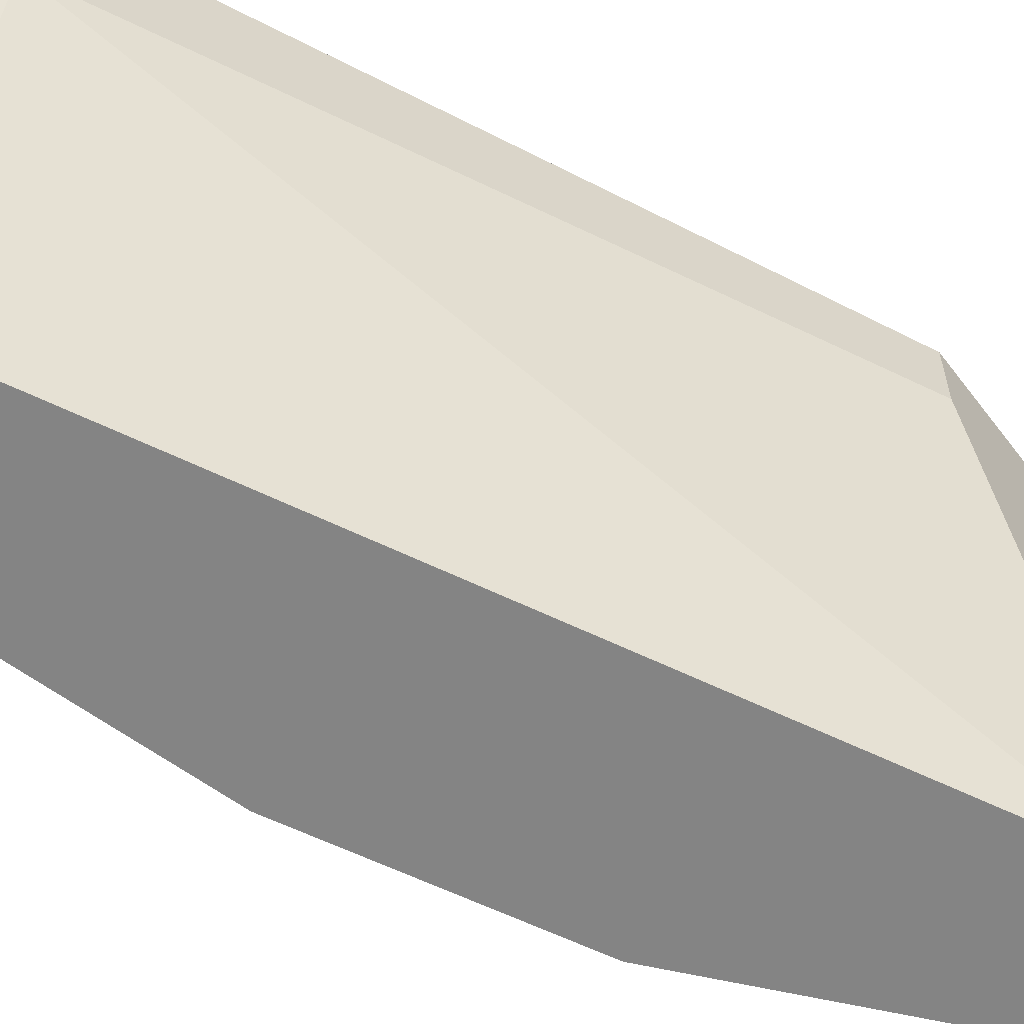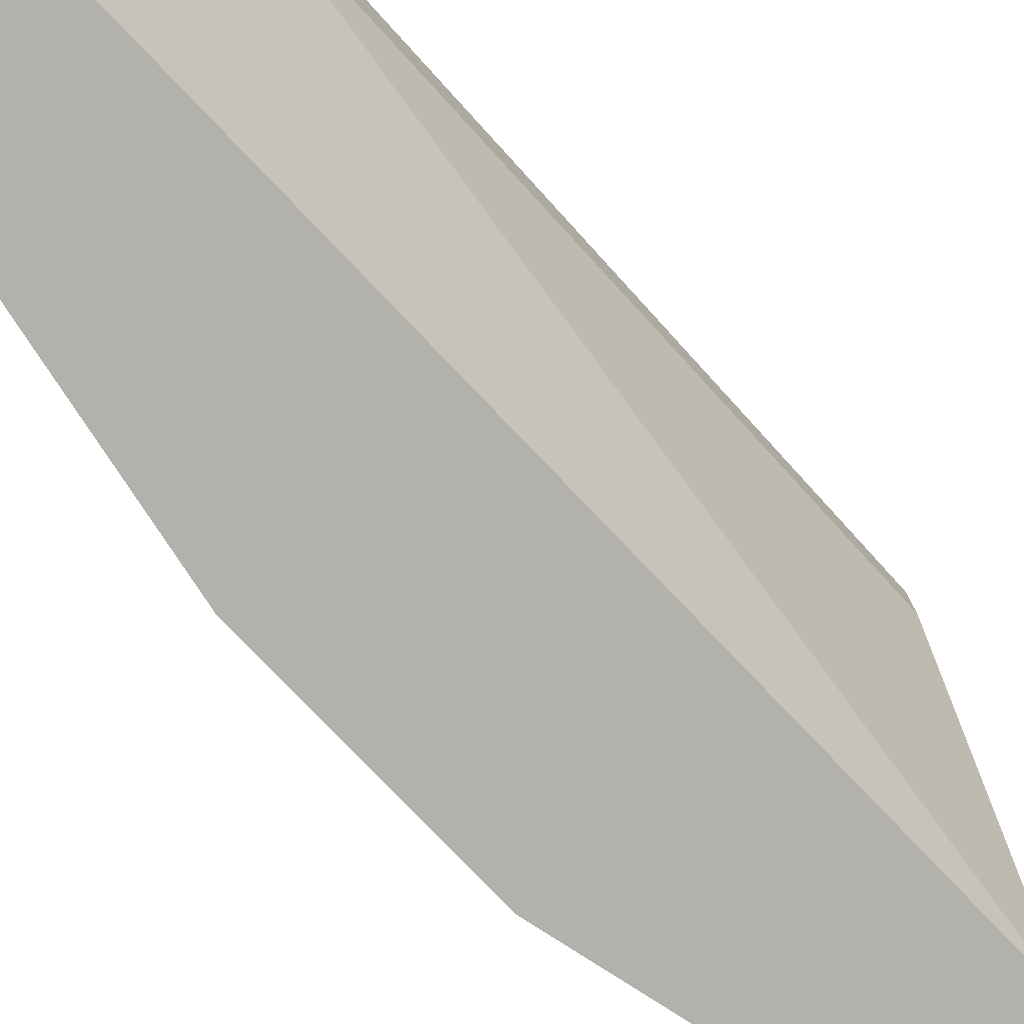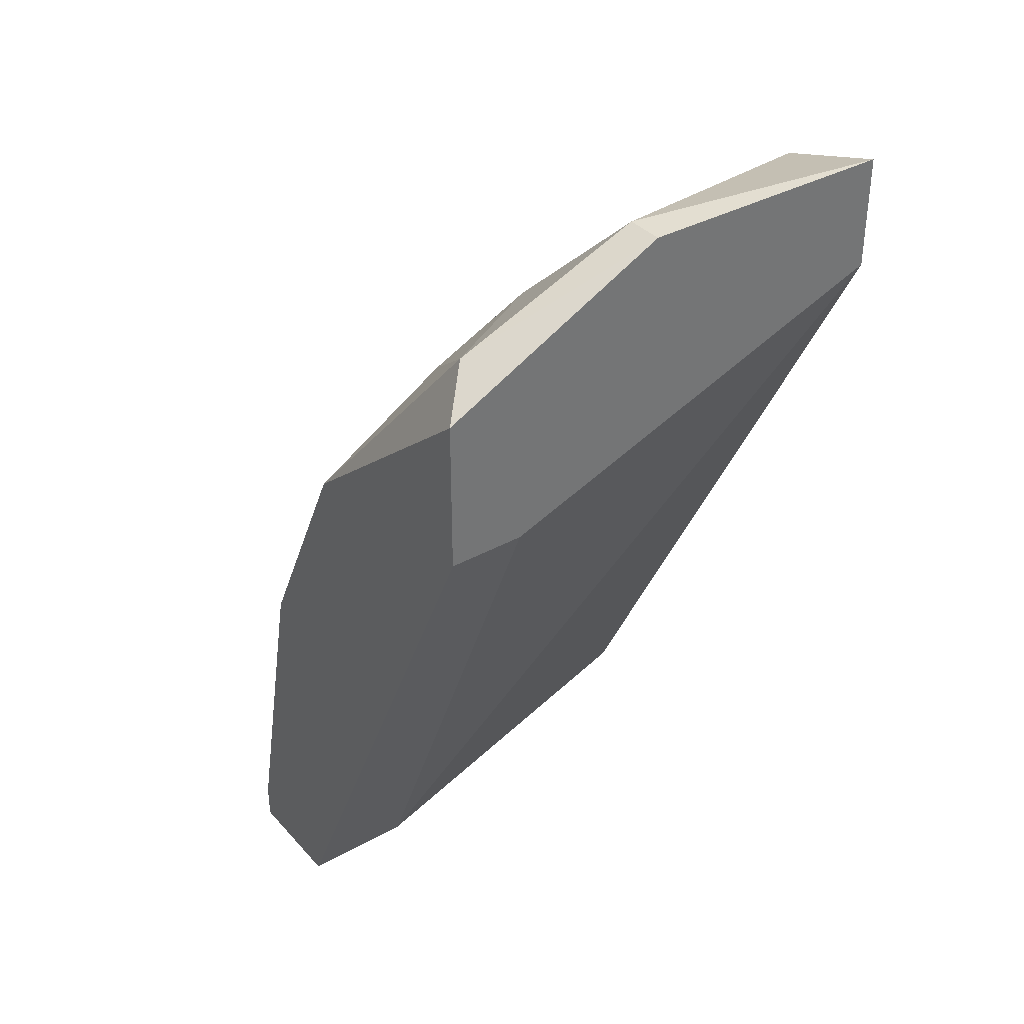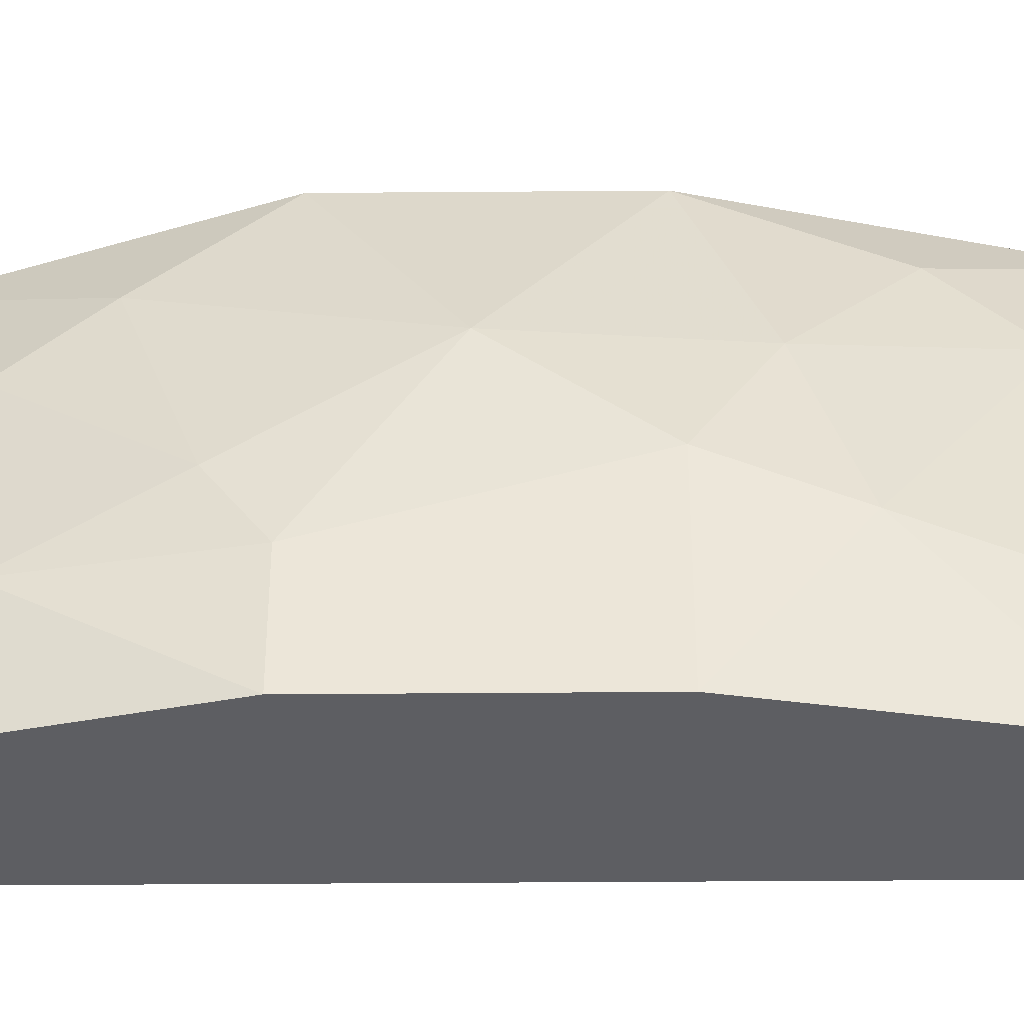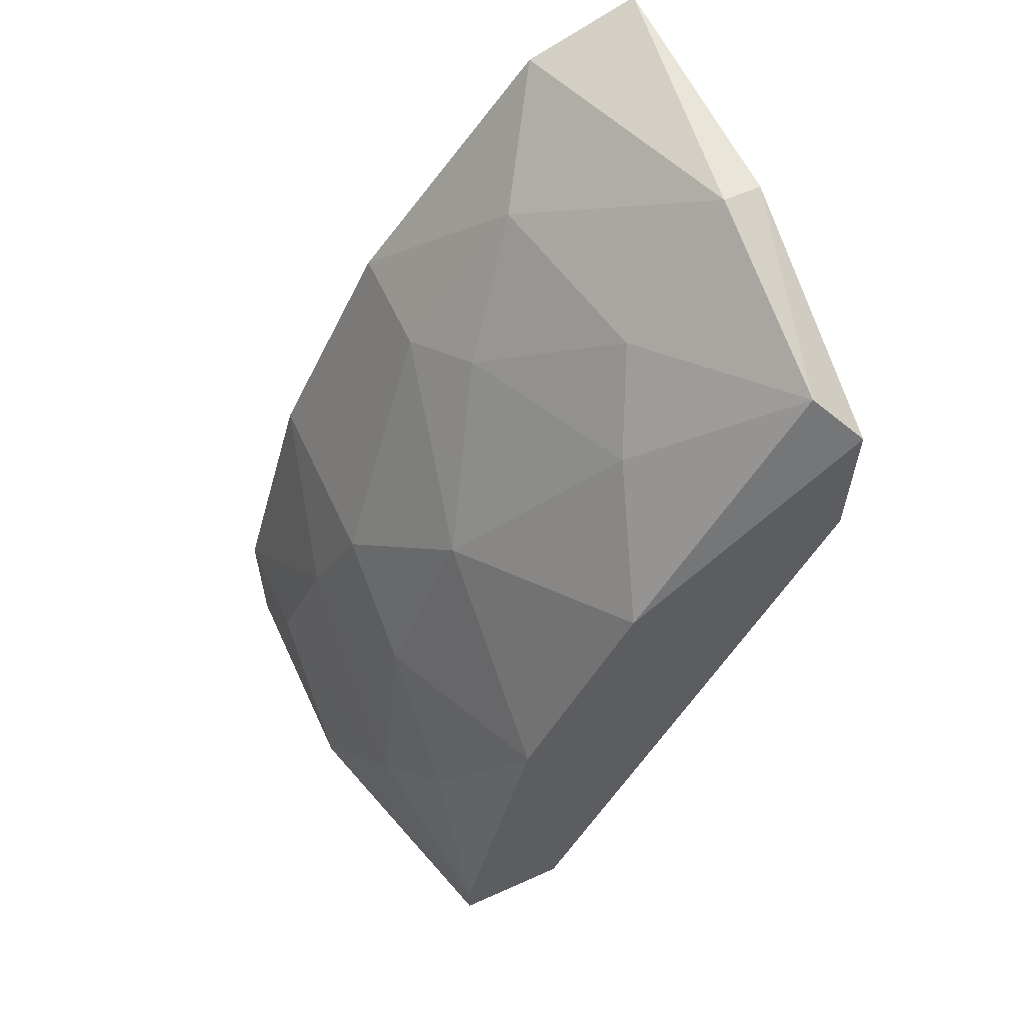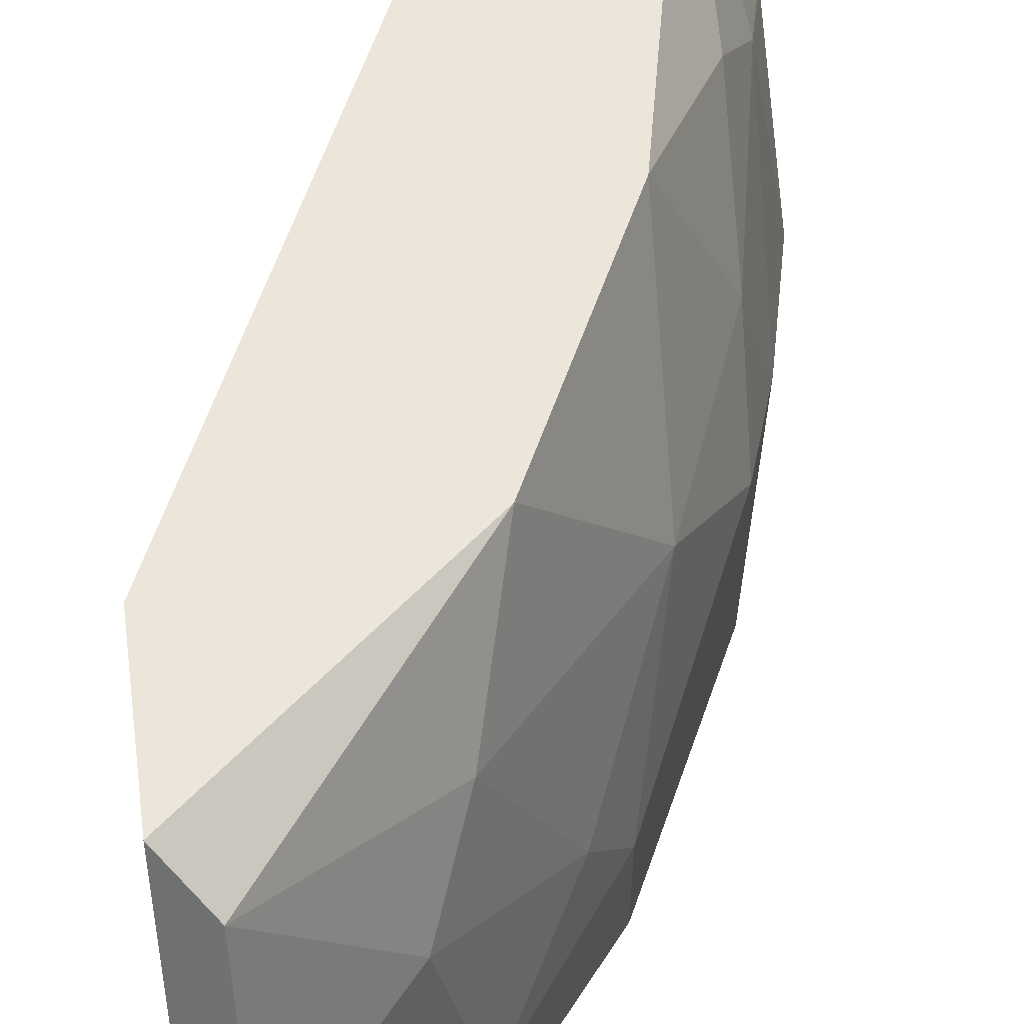
<metadata>
{"format":"obj","ext":"obj","renderer":"f3d","projection":"perspective","resolution":1024,"background":"white","views":[{"elev":-61.4,"azim":37.2,"up":"+Z"},{"elev":-78.9,"azim":17.2,"up":"+Z"},{"elev":36.1,"azim":53.9,"up":"+Y"},{"elev":-39.1,"azim":-116.0,"up":"+Z"},{"elev":59.7,"azim":-24.7,"up":"+Y"},{"elev":57.1,"azim":172.4,"up":"+Z"}]}
</metadata>
<code>
v -0.06434 -0.01195 -0.01081
v -0.06434 -0.01195 -0.002405
v -0.06434 0.03567 -0.03042
v -0.06434 0.03567 -0.03882
v -0.06714 0.01606 -0.002405
v -0.06714 0.02727 -0.01641
v -0.04194 0.03567 -0.008009
v -0.04194 0.03567 -0.002405
v -0.04194 0.04687 -0.002405
v -0.04194 0.04687 -0.03882
v -0.04194 0.05528 -0.01922
v -0.04194 0.05528 -0.03882
v -0.07835 -0.000742 -0.03042
v -0.07835 -0.000742 -0.03882
v -0.07835 -0.01195 -0.02201
v -0.07835 -0.01195 -0.03882
v -0.05315 0.04687 -0.01641
v -0.05595 0.04687 -0.03042
v -0.05595 0.04126 -0.01081
v -0.06994 -0.009146 -0.03882
v -0.06154 0.03846 -0.02481
v -0.04474 0.04967 -0.005207
v -0.04474 0.05528 -0.01922
v -0.07275 -0.009146 -0.002405
v -0.07275 -0.01195 -0.002405
v -0.07275 -0.01195 -0.03882
v -0.07275 0.004858 -0.008009
v -0.07275 0.01887 -0.02481
v -0.07275 0.01887 -0.03882
v -0.07275 0.01327 -0.01641
v -0.07555 -0.000742 -0.01361
v -0.07555 0.01046 -0.02761
v -0.05875 0.03286 -0.002405
v -0.05035 0.05248 -0.03882
f 19 17 21
f 15 16 2
f 12 16 4
f 16 12 20
f 7 12 9
f 5 2 9
f 12 7 10
f 20 12 10
f 20 10 1
f 2 16 1
f 7 2 1
f 10 7 1
f 2 5 24
f 16 15 14
f 4 16 14
f 15 24 31
f 5 9 33
f 19 6 33
f 6 5 33
f 12 4 34
f 23 12 34
f 4 18 34
f 18 23 34
f 2 7 8
f 7 9 8
f 9 2 8
f 19 33 22
f 33 9 22
f 28 4 29
f 4 14 29
f 14 15 13
f 15 31 13
f 4 28 3
f 18 4 3
f 28 6 3
f 9 12 11
f 12 23 11
f 23 22 11
f 22 9 11
f 15 2 25
f 24 15 25
f 2 24 25
f 24 5 27
f 31 24 27
f 16 20 26
f 20 1 26
f 1 16 26
f 23 18 17
f 19 22 17
f 22 23 17
f 5 6 30
f 6 28 30
f 27 5 30
f 31 27 30
f 28 29 32
f 29 14 32
f 14 13 32
f 13 31 32
f 30 28 32
f 31 30 32
f 6 19 21
f 18 3 21
f 3 6 21
f 17 18 21

</code>
